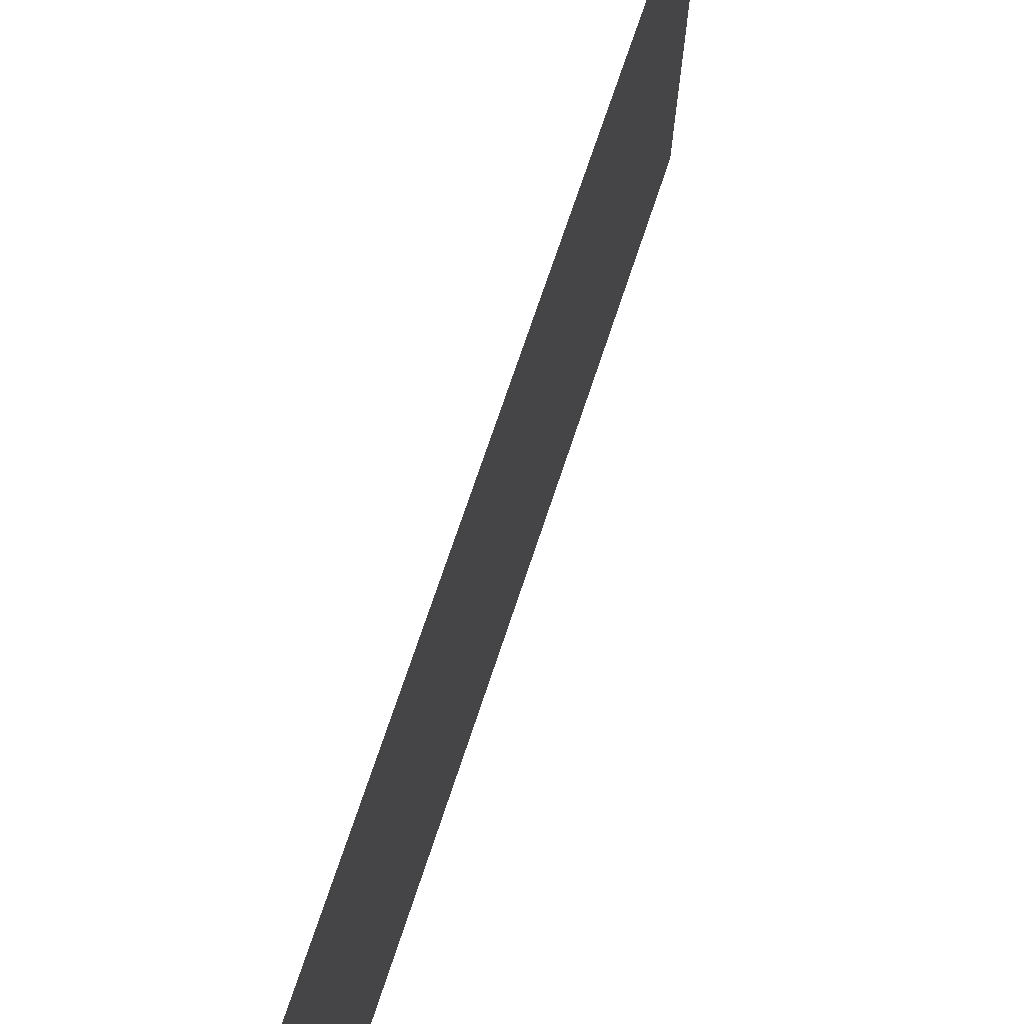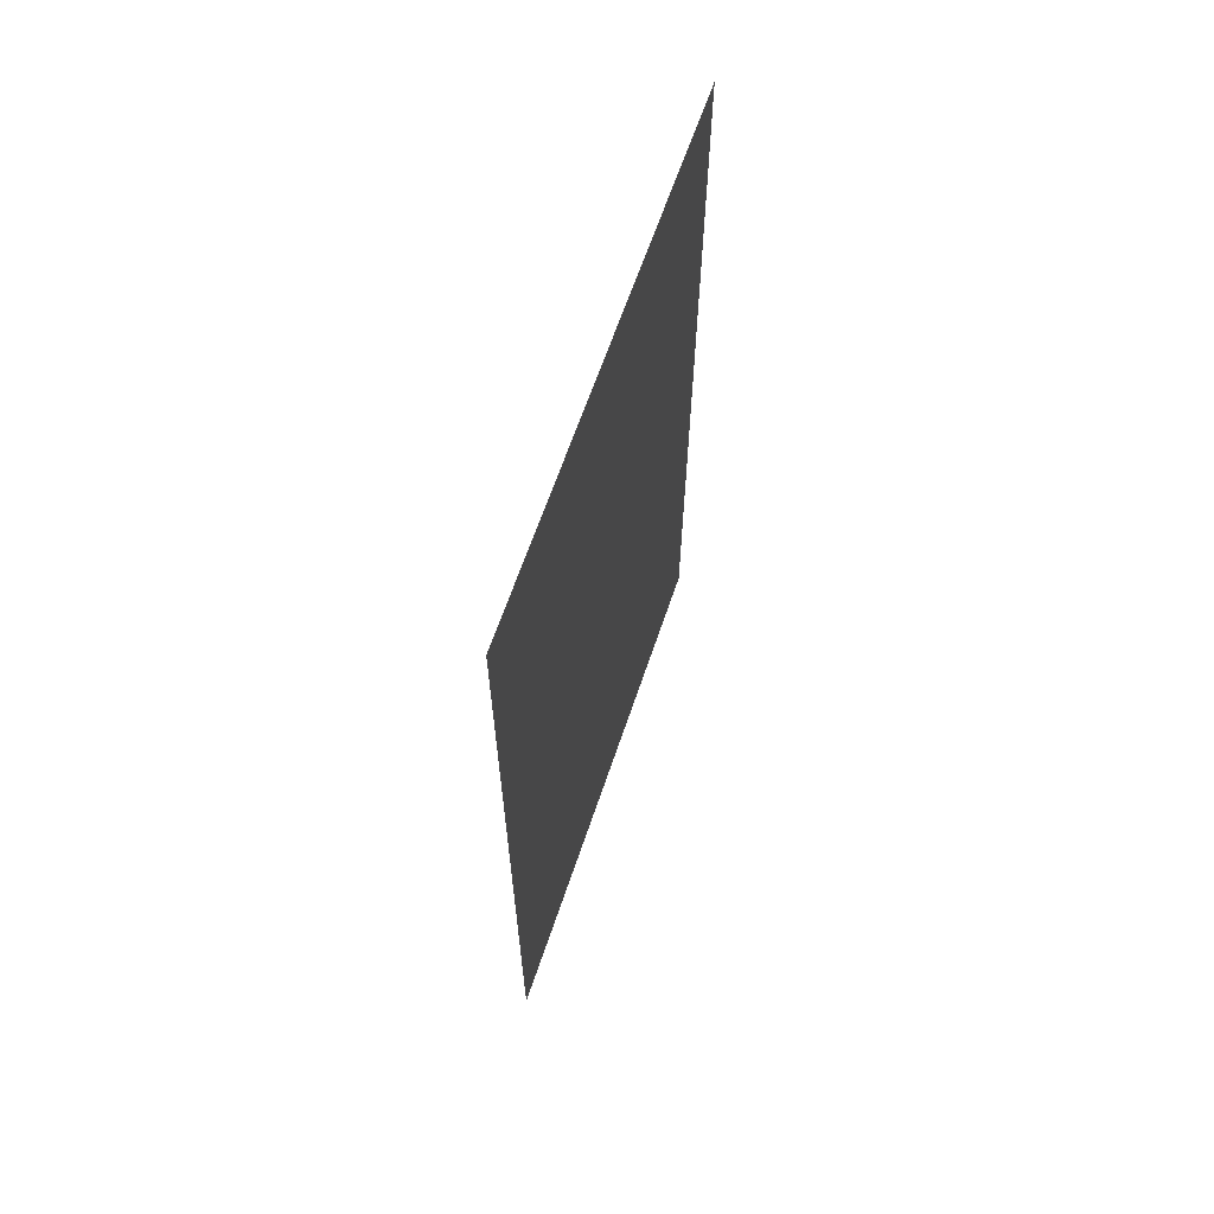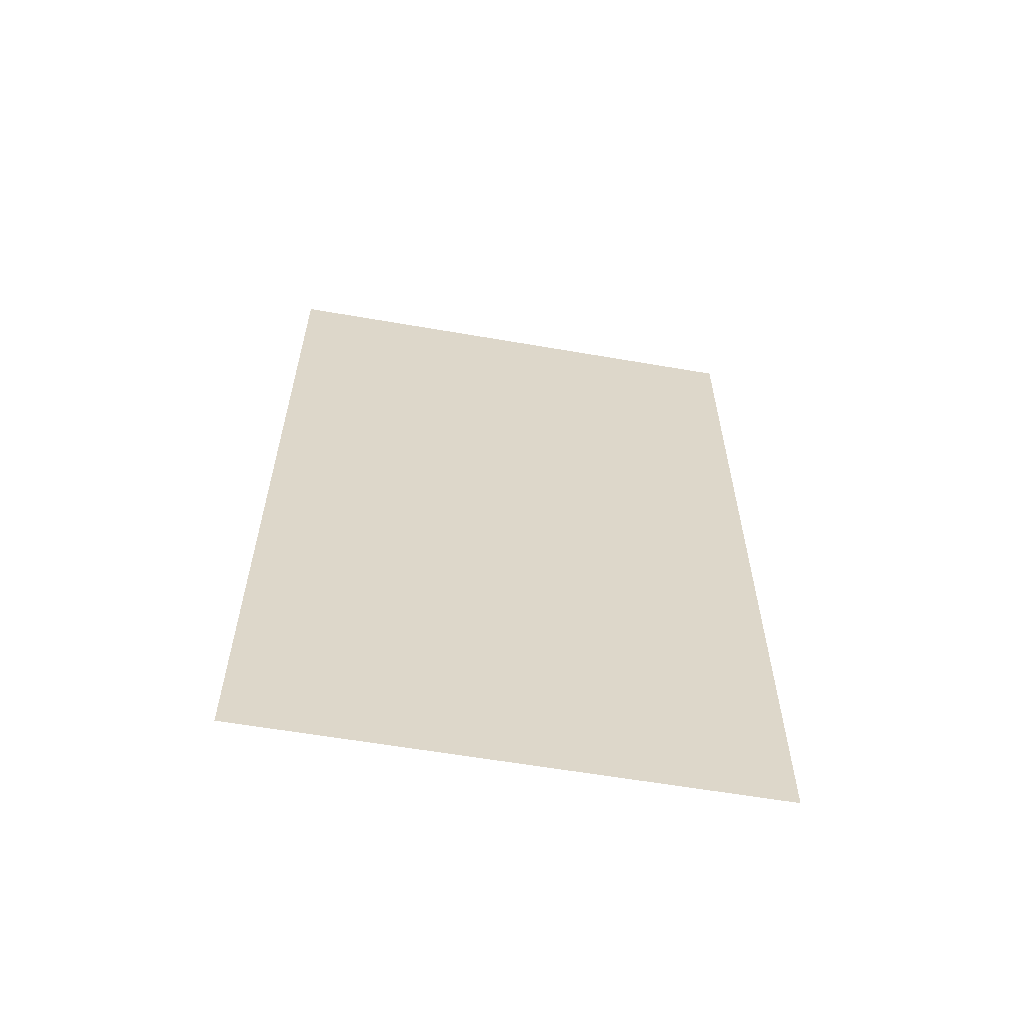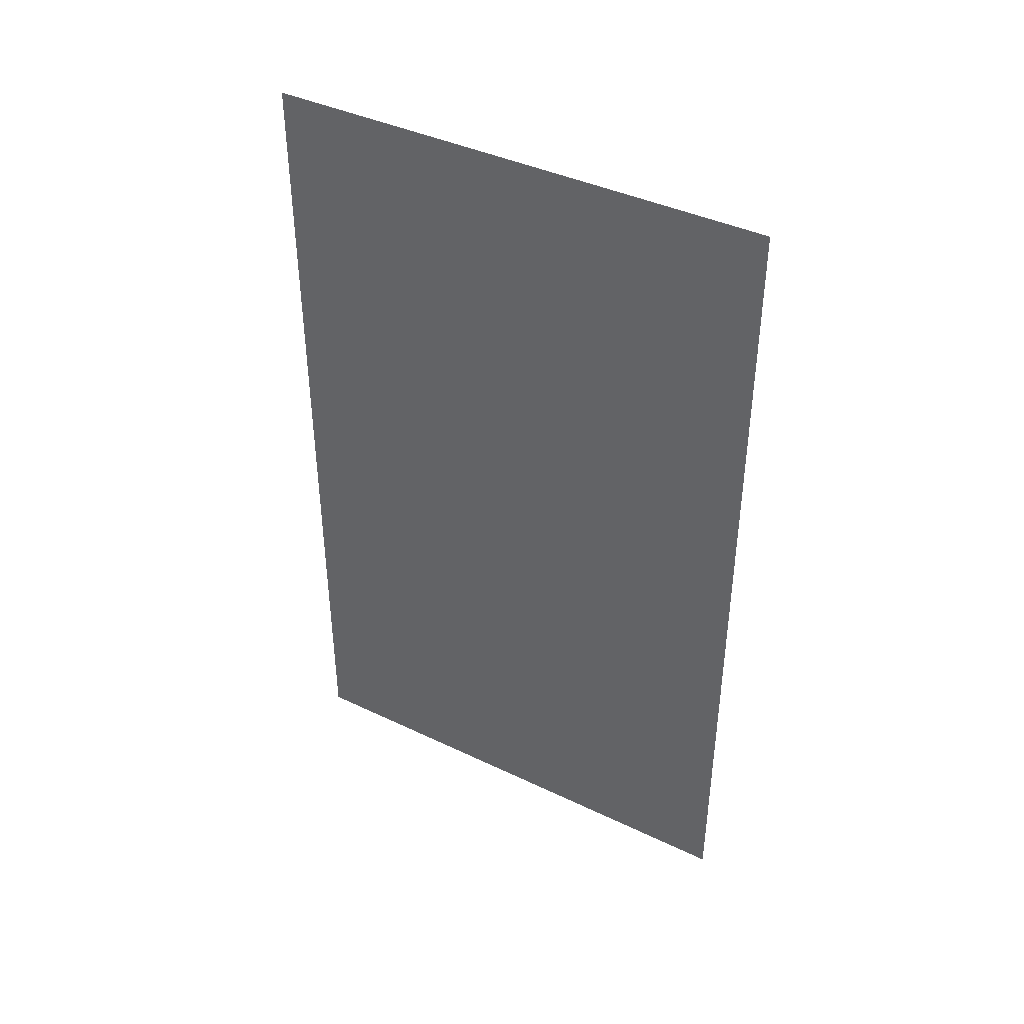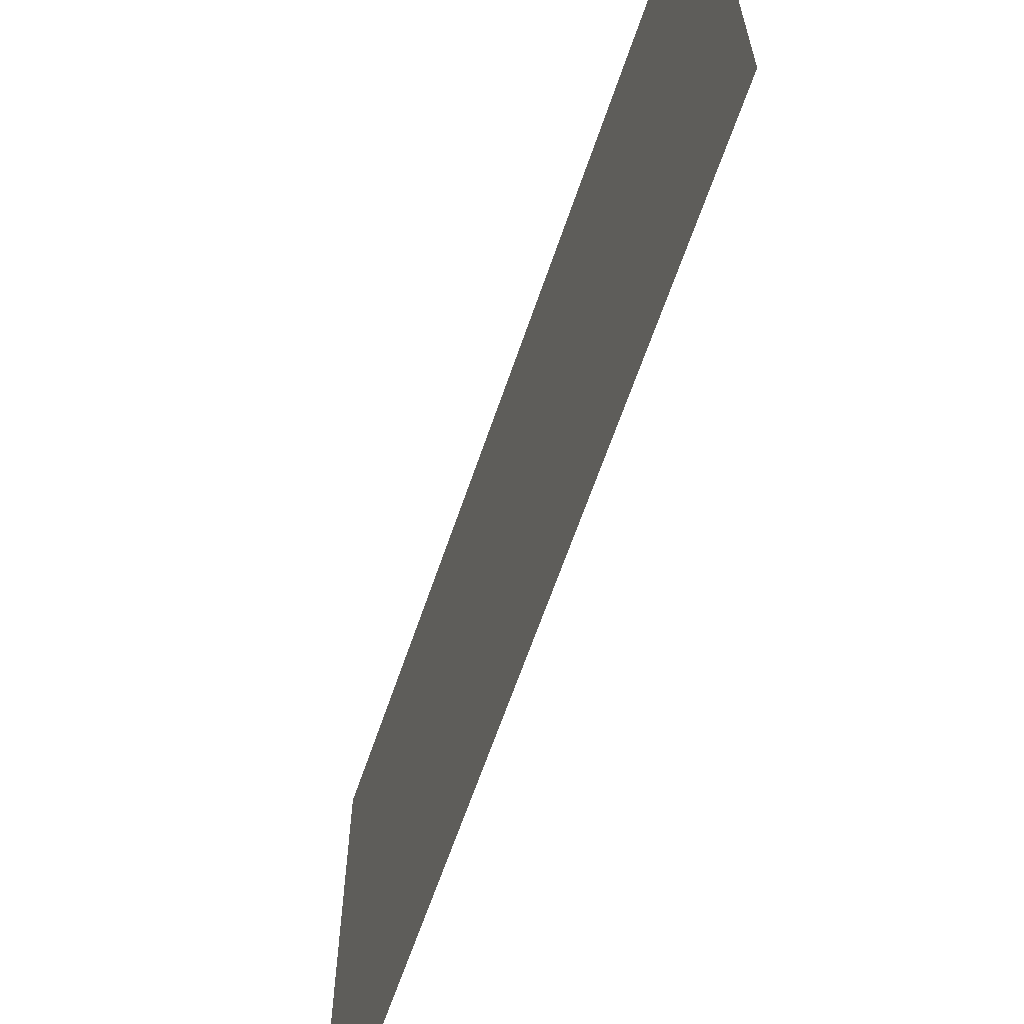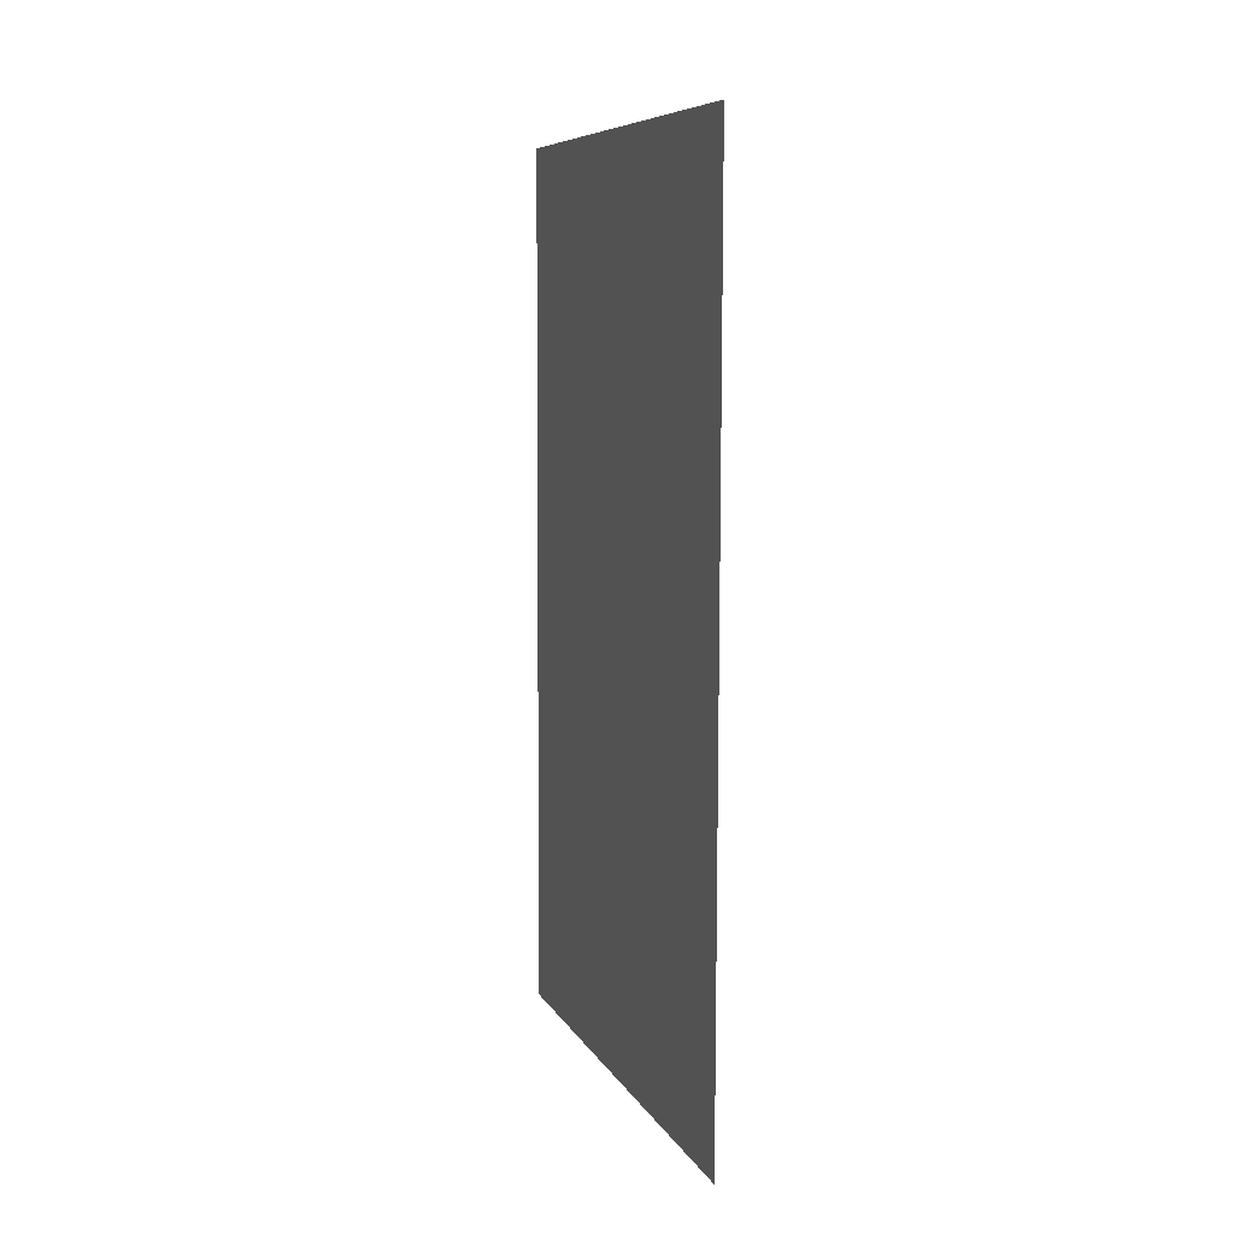
<metadata>
{"format":"obj","ext":"obj","renderer":"f3d","projection":"perspective","resolution":1024,"background":"white","views":[{"elev":71.2,"azim":-161.8,"up":"+Z"},{"elev":63.9,"azim":18.6,"up":"+Y"},{"elev":-59.5,"azim":79.9,"up":"+Y"},{"elev":40.8,"azim":120.3,"up":"+Y"},{"elev":-63.8,"azim":-18.9,"up":"+Z"},{"elev":8.0,"azim":-17.9,"up":"+Y"}]}
</metadata>
<code>
v 1.615 27.41 0.7
v 1.62 29.56 0.7
v 1.615 27.41 2
v 1.62 29.56 2
f 1 2 3
f 2 3 4

</code>
